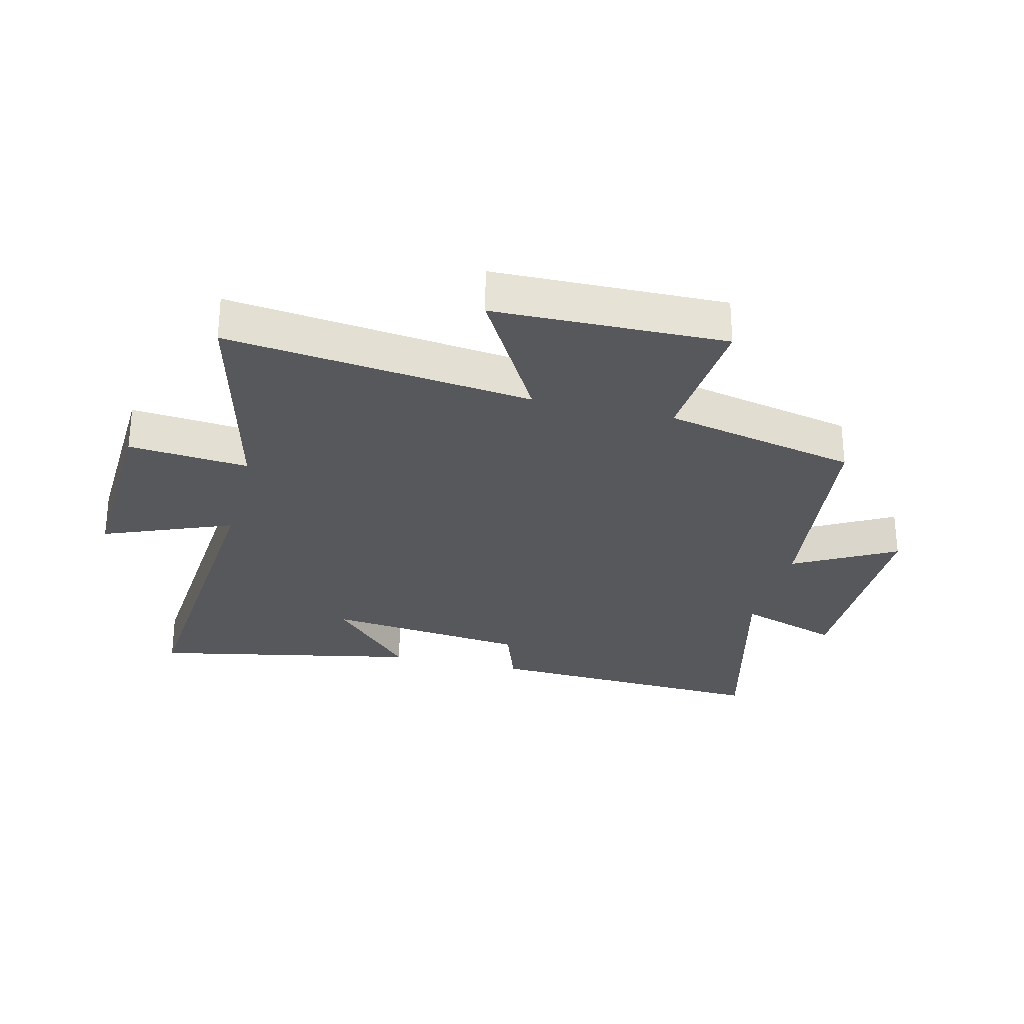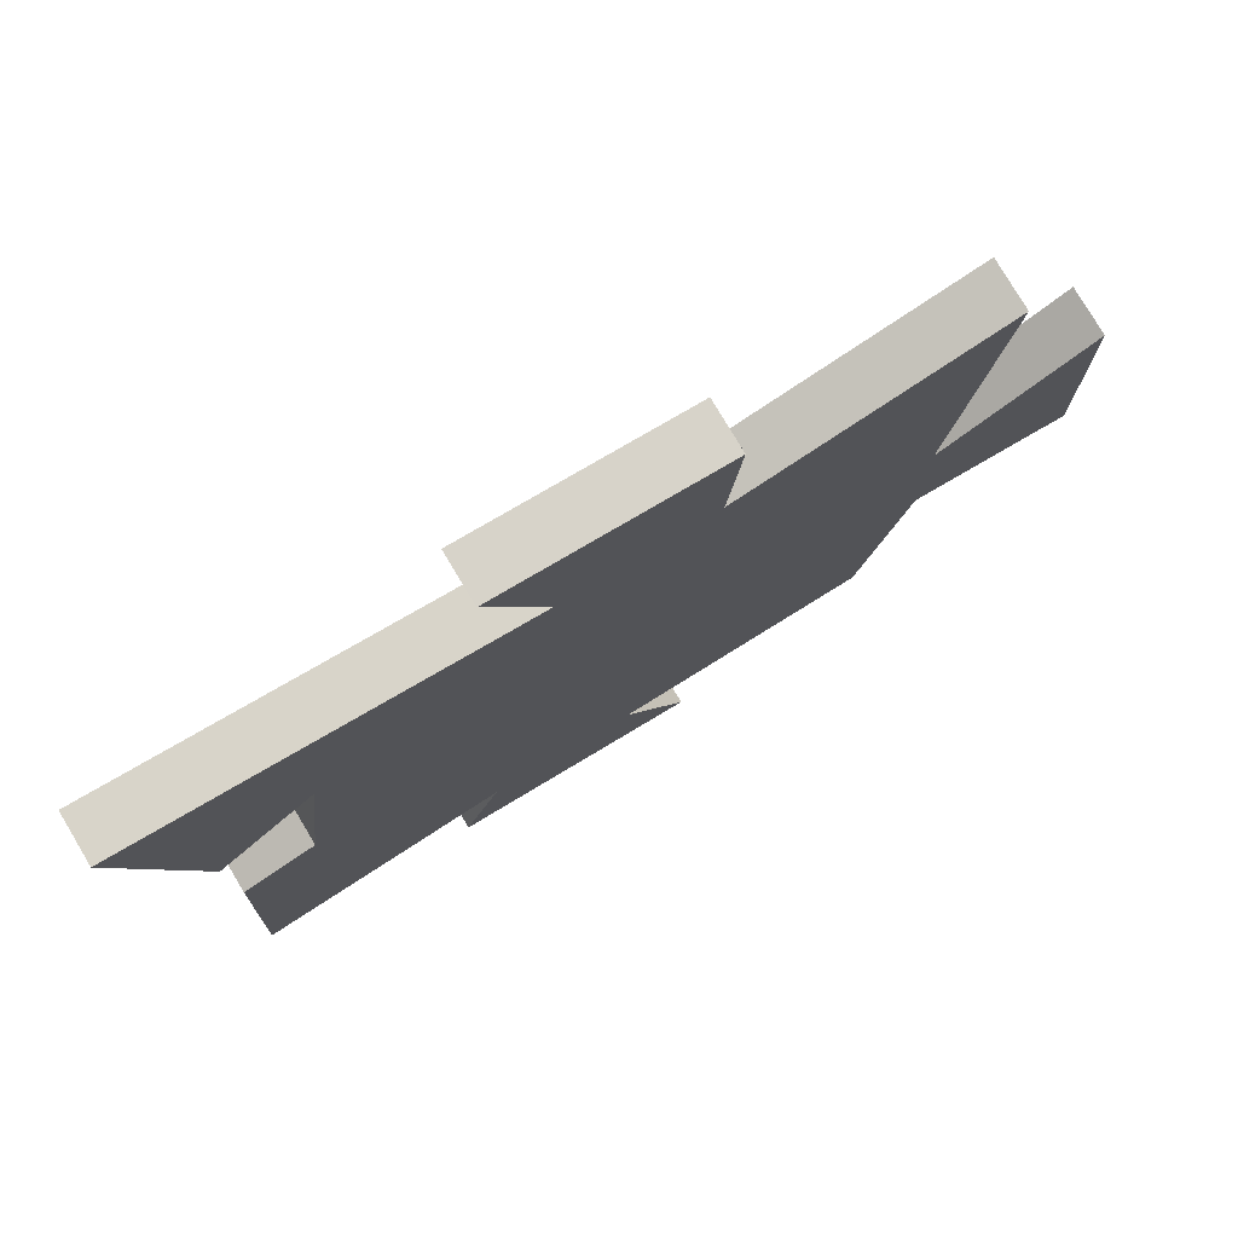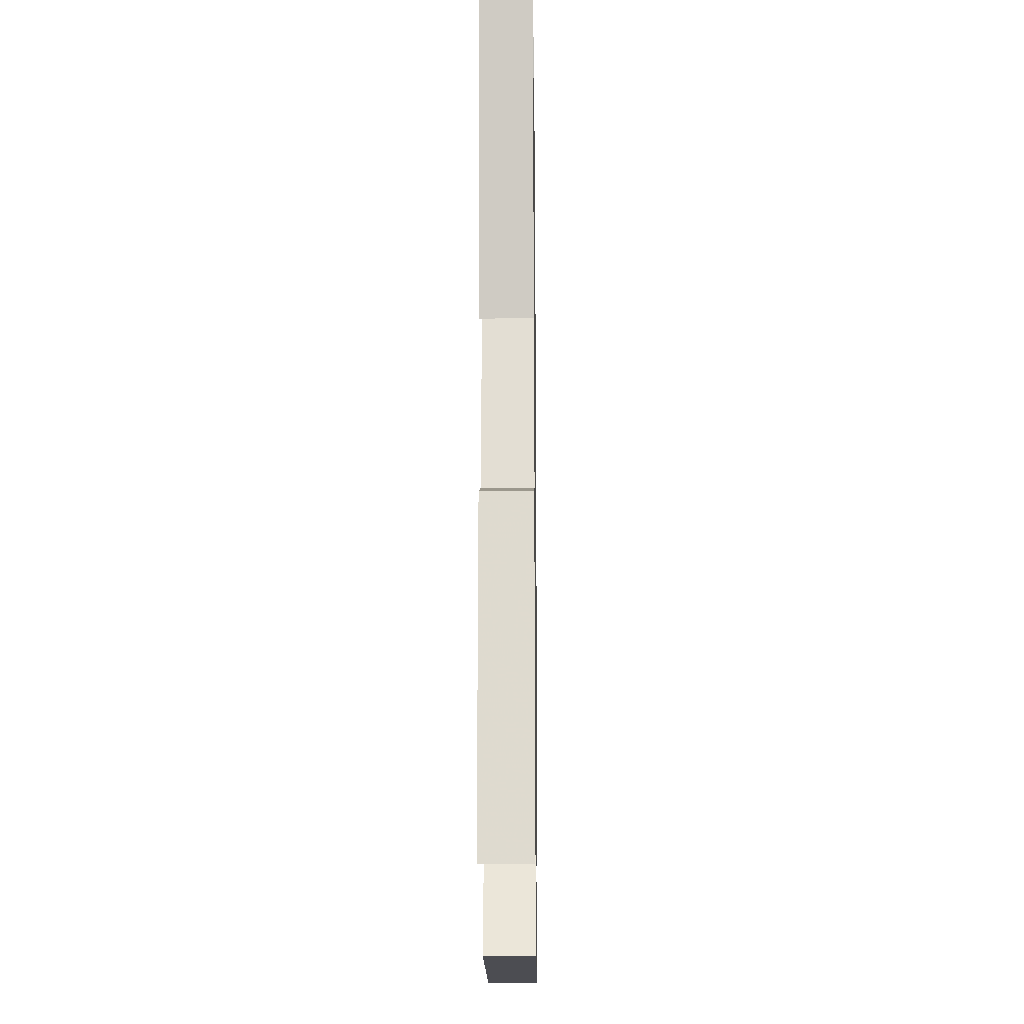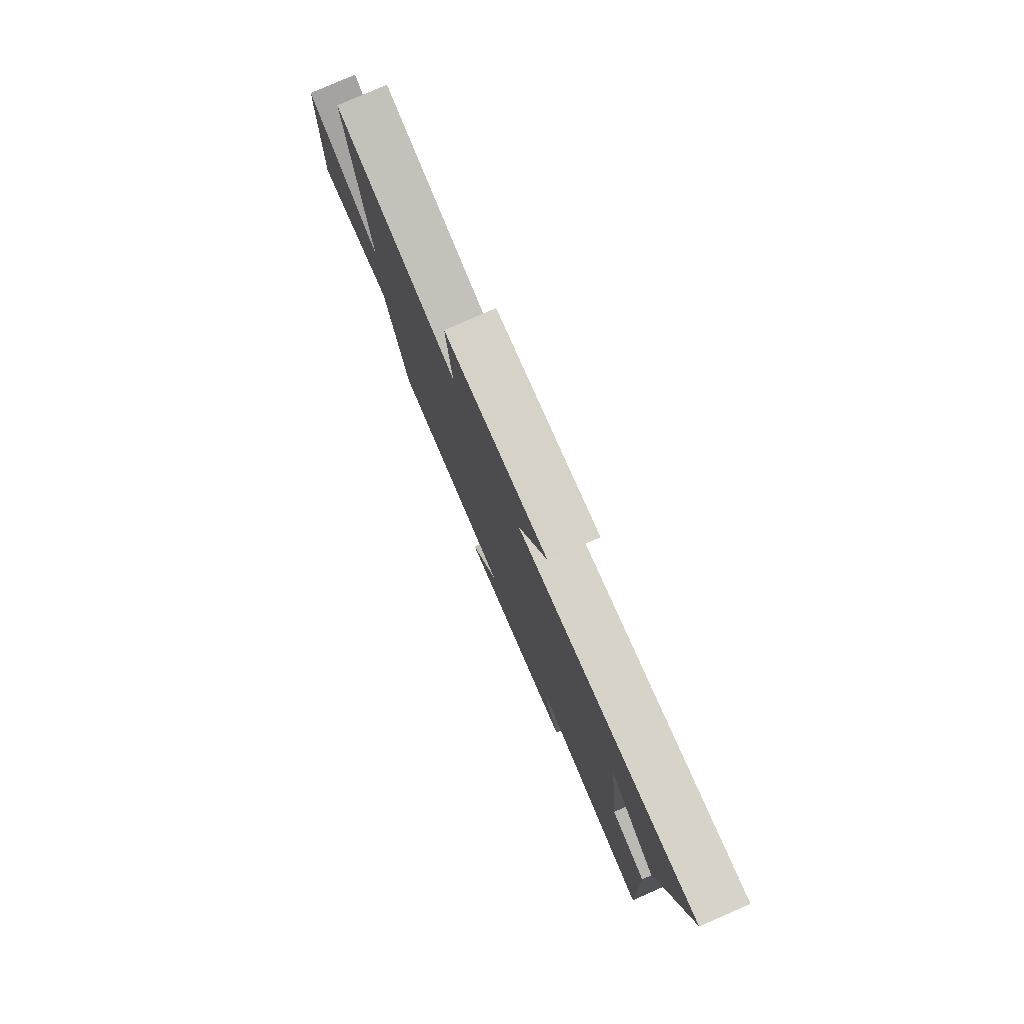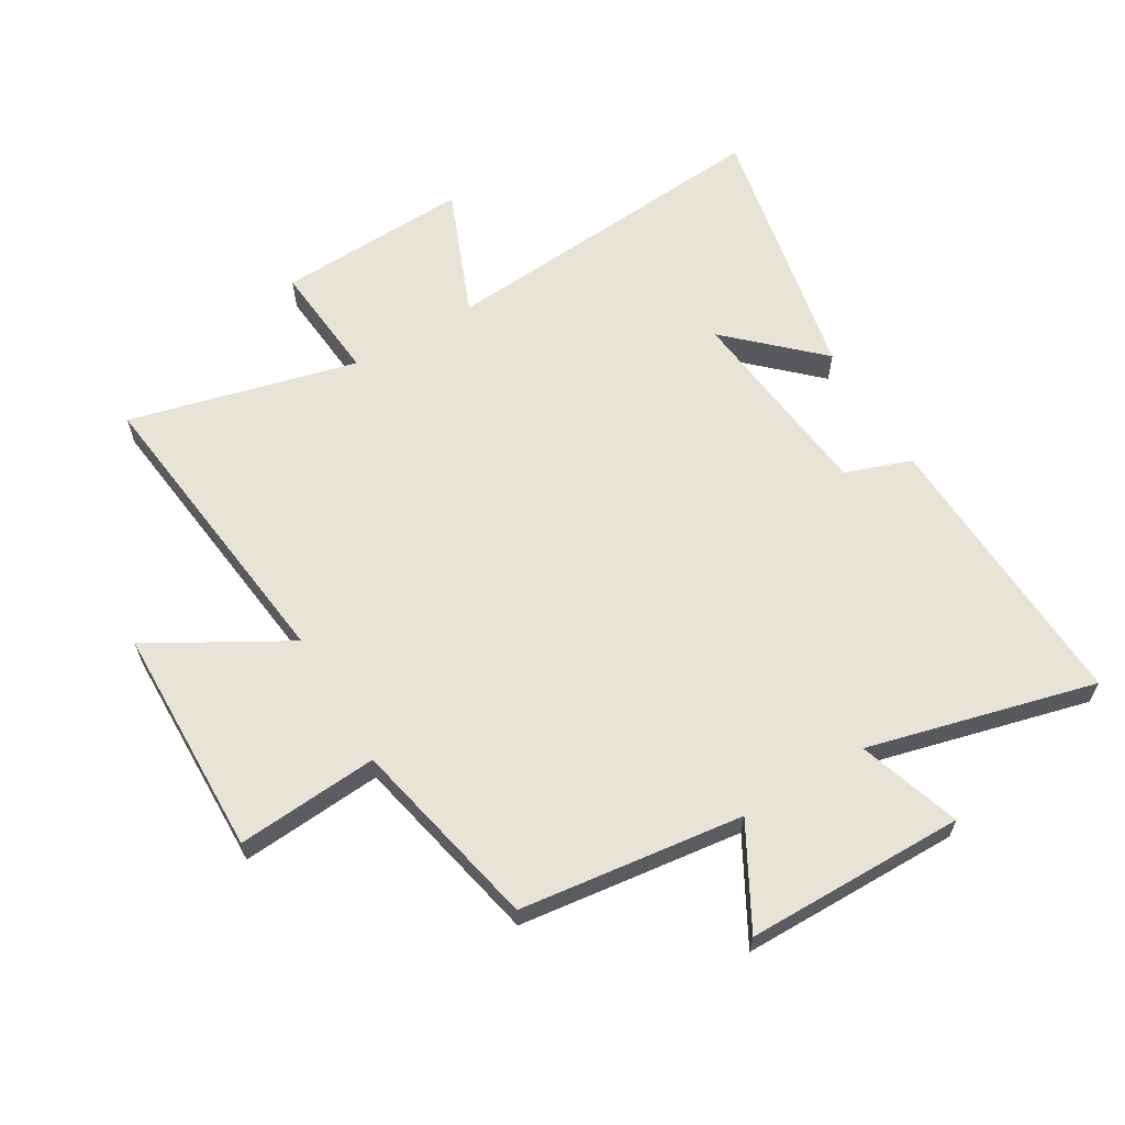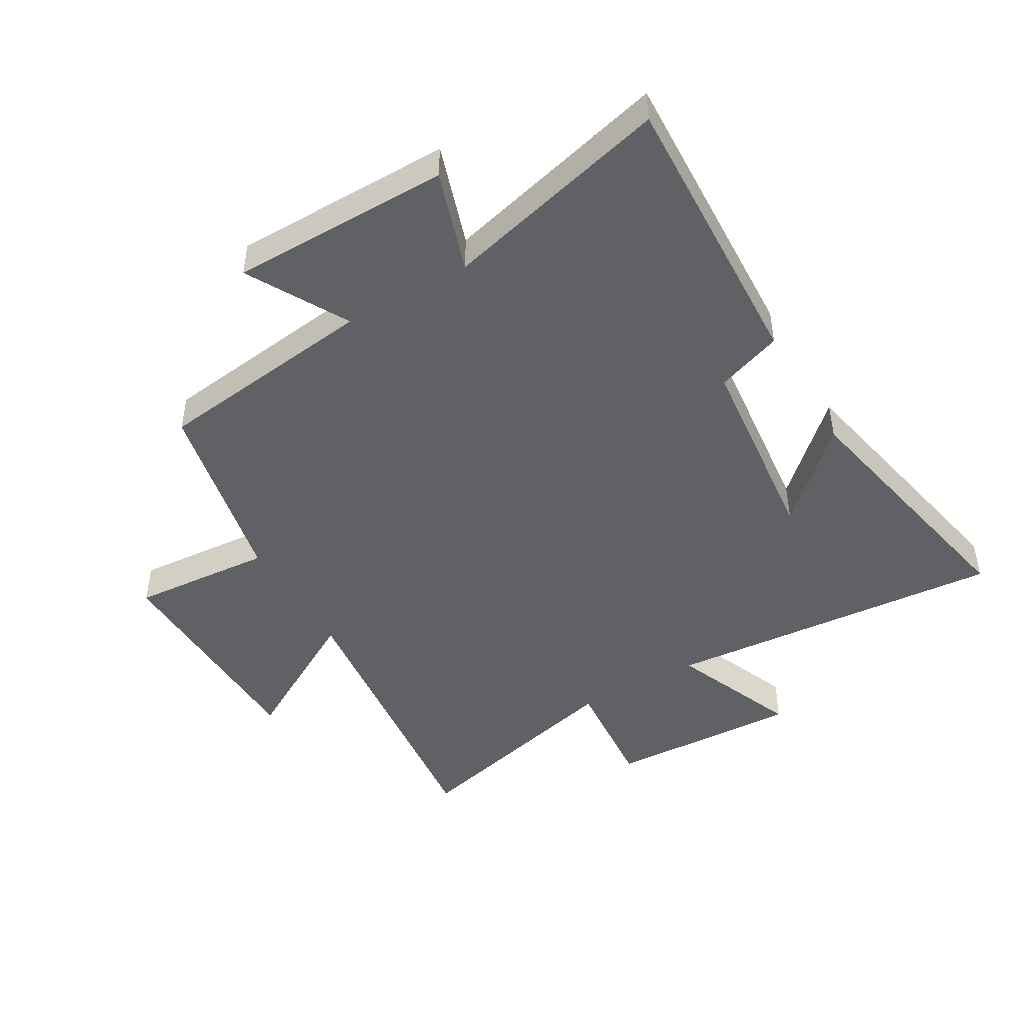
<metadata>
{"format":"obj","ext":"obj","renderer":"f3d","projection":"perspective","resolution":1024,"background":"white","views":[{"elev":-28.5,"azim":76.1,"up":"+Y"},{"elev":78.7,"azim":-30.8,"up":"+Z"},{"elev":-16.7,"azim":-89.3,"up":"+Z"},{"elev":79.6,"azim":-113.6,"up":"+Z"},{"elev":62.4,"azim":149.3,"up":"+Y"},{"elev":-46.3,"azim":-149.7,"up":"+Y"}]}
</metadata>
<code>
v -0.521 0.07 -0.595
v -0.5 0.07 -0.123
v -0.392 0.07 -0.085
v -0.356 0.07 0.245
v -0.5 0.07 0.109
v -0.588 0.07 0.545
v -0.03 0.07 0.5
v -0.115 0.07 0.71
v 0.201 0.07 0.696
v 0.184 0.07 0.5
v 0.558 0.07 0.594
v 0.5 0.07 0.095
v 0.724 0.07 0.223
v 0.732 0.07 -0.155
v 0.5 0.07 -0.137
v 0.432 0.07 -0.454
v 0.066 0.07 -0.5
v 0.157 0.07 -0.665
v -0.203 0.07 -0.667
v -0.148 0.07 -0.5
v -0.521 0 -0.595
v -0.5 0 -0.123
v -0.392 0 -0.085
v -0.356 0 0.245
v -0.5 0 0.109
v -0.588 0 0.545
v -0.03 0 0.5
v -0.115 0 0.71
v 0.201 0 0.696
v 0.184 0 0.5
v 0.558 0 0.594
v 0.5 0 0.095
v 0.724 0 0.223
v 0.732 0 -0.155
v 0.5 0 -0.137
v 0.432 0 -0.454
v 0.066 0 -0.5
v 0.157 0 -0.665
v -0.203 0 -0.667
v -0.148 0 -0.5
f 17 18 19 20
f 15 16 17 20
f 1 2 3
f 20 1 3
f 15 20 3
f 12 13 14 15
f 12 15 3 4
f 10 11 12 4
f 7 8 9 10
f 7 10 4
f 6 7 4
f 4 5 6
f 40 39 38 37
f 40 37 36 35
f 23 22 21
f 23 21 40
f 23 40 35
f 35 34 33 32
f 24 23 35 32
f 24 32 31 30
f 30 29 28 27
f 24 30 27
f 24 27 26
f 26 25 24
f 1 21 22 2
f 2 22 23 3
f 3 23 24 4
f 4 24 25 5
f 5 25 26 6
f 6 26 27 7
f 7 27 28 8
f 8 28 29 9
f 9 29 30 10
f 10 30 31 11
f 11 31 32 12
f 12 32 33 13
f 13 33 34 14
f 14 34 35 15
f 15 35 36 16
f 16 36 37 17
f 17 37 38 18
f 18 38 39 19
f 19 39 40 20
f 20 40 21 1

</code>
